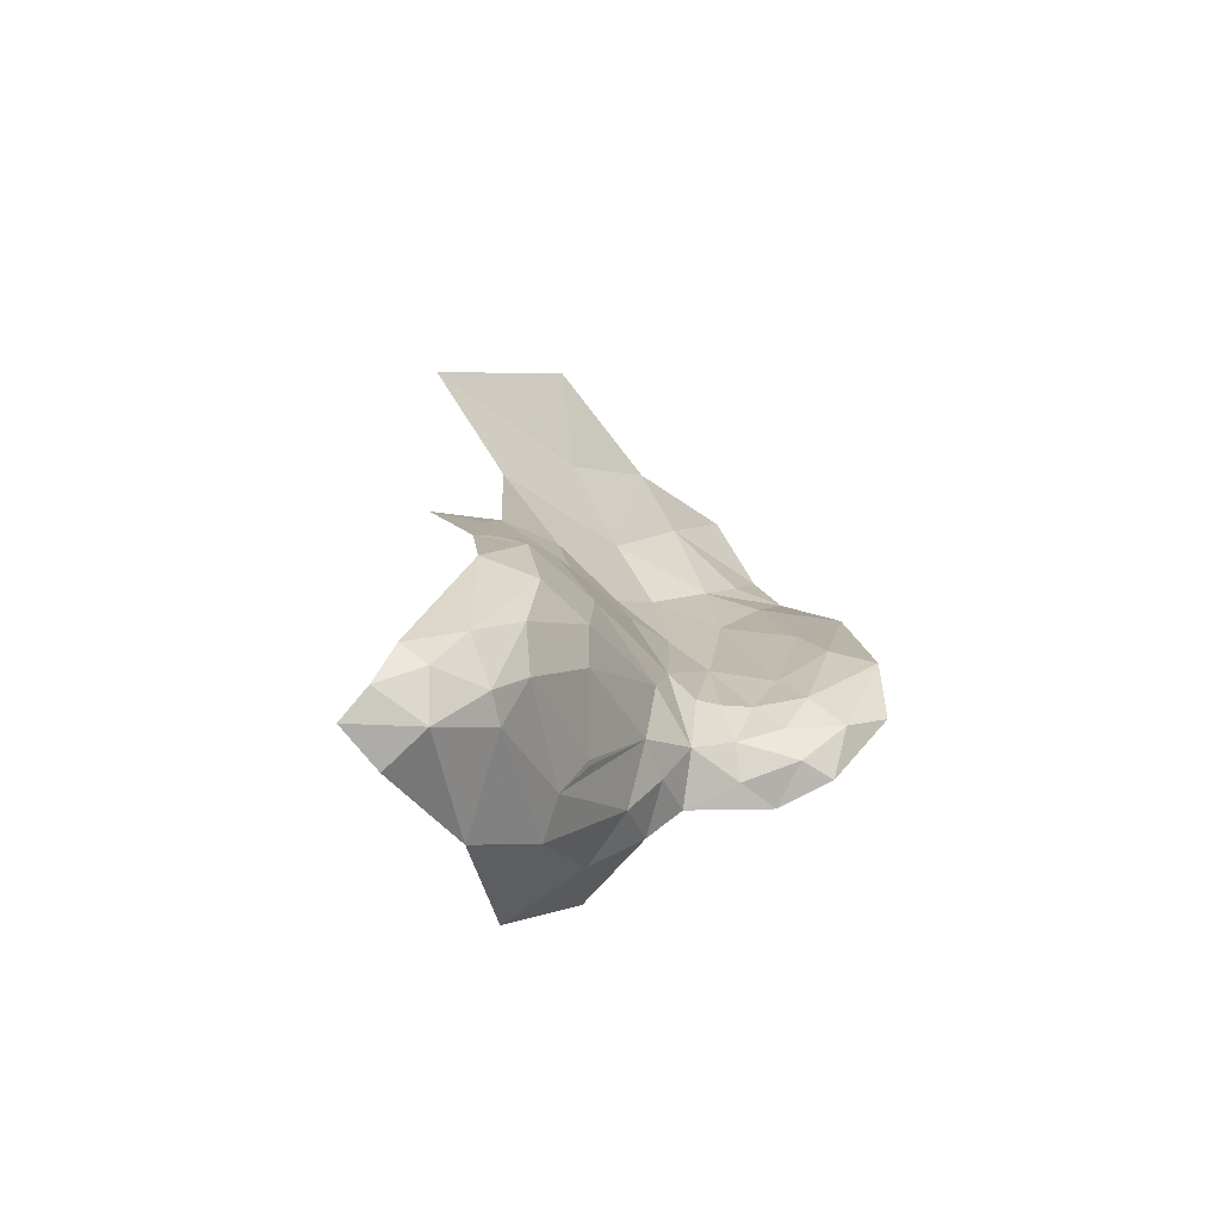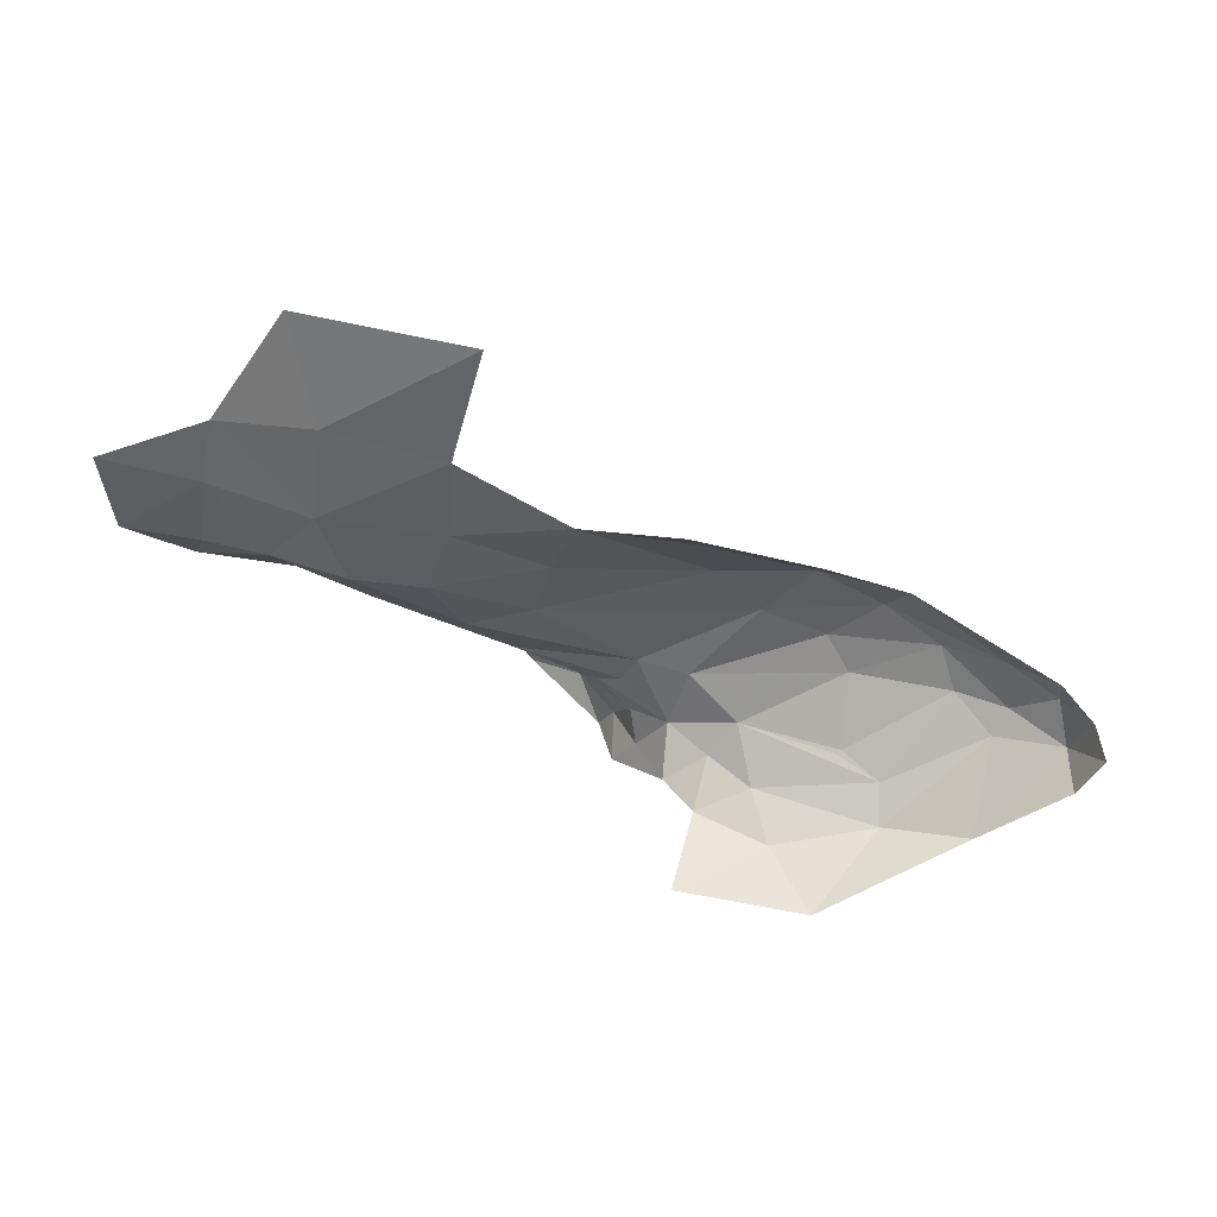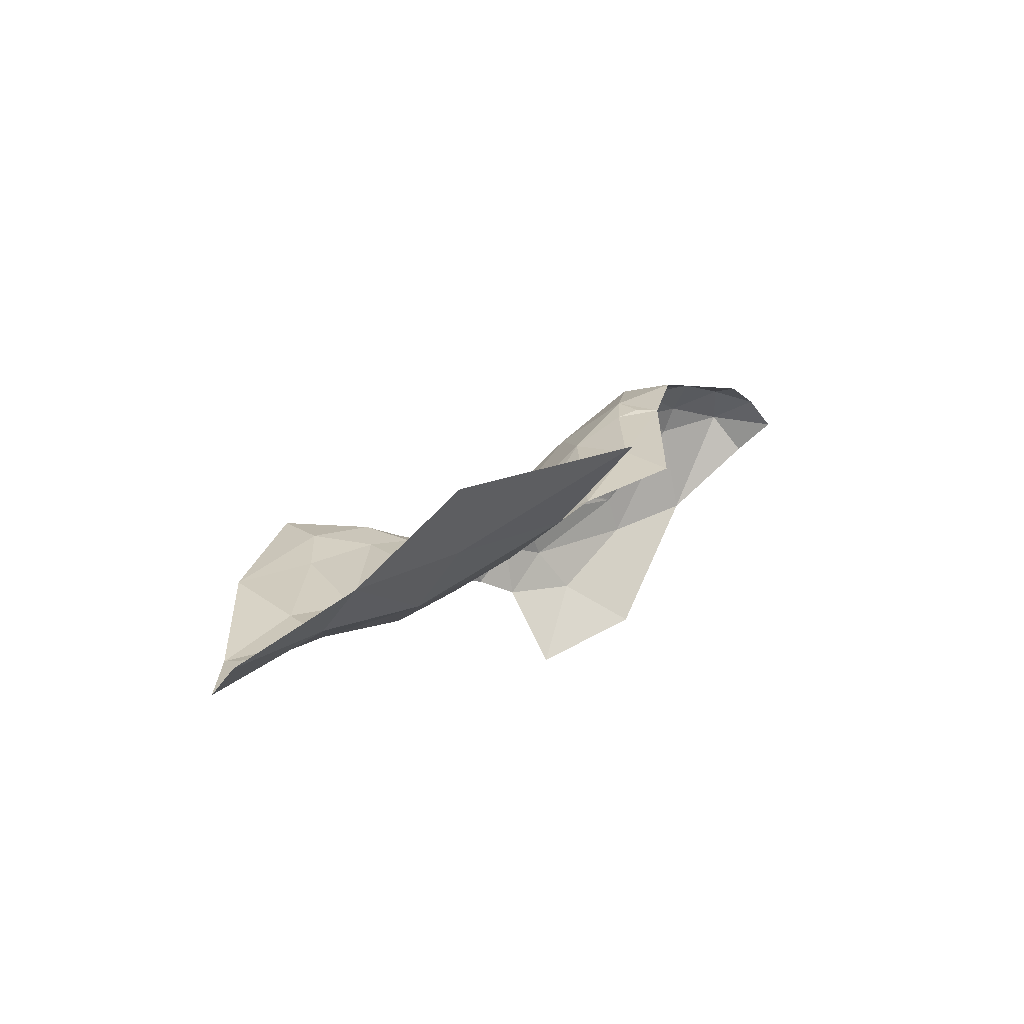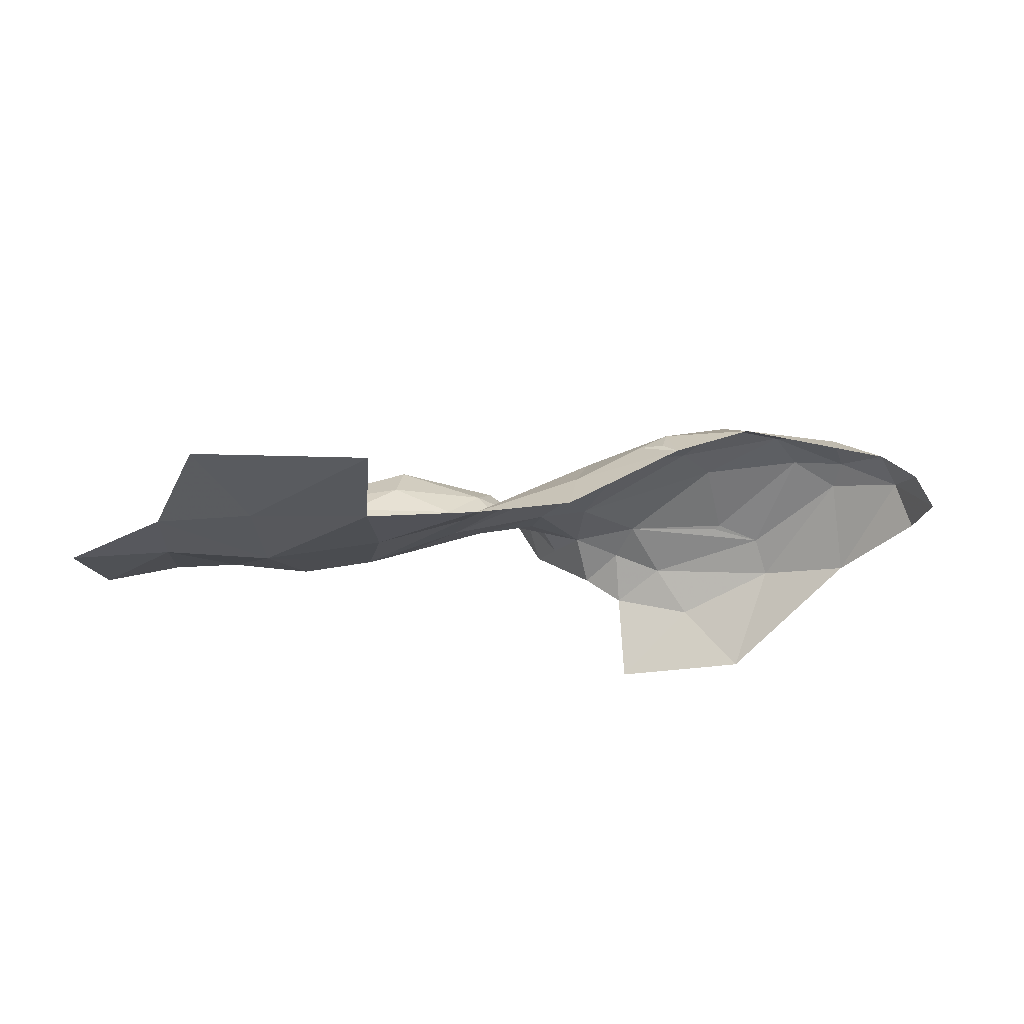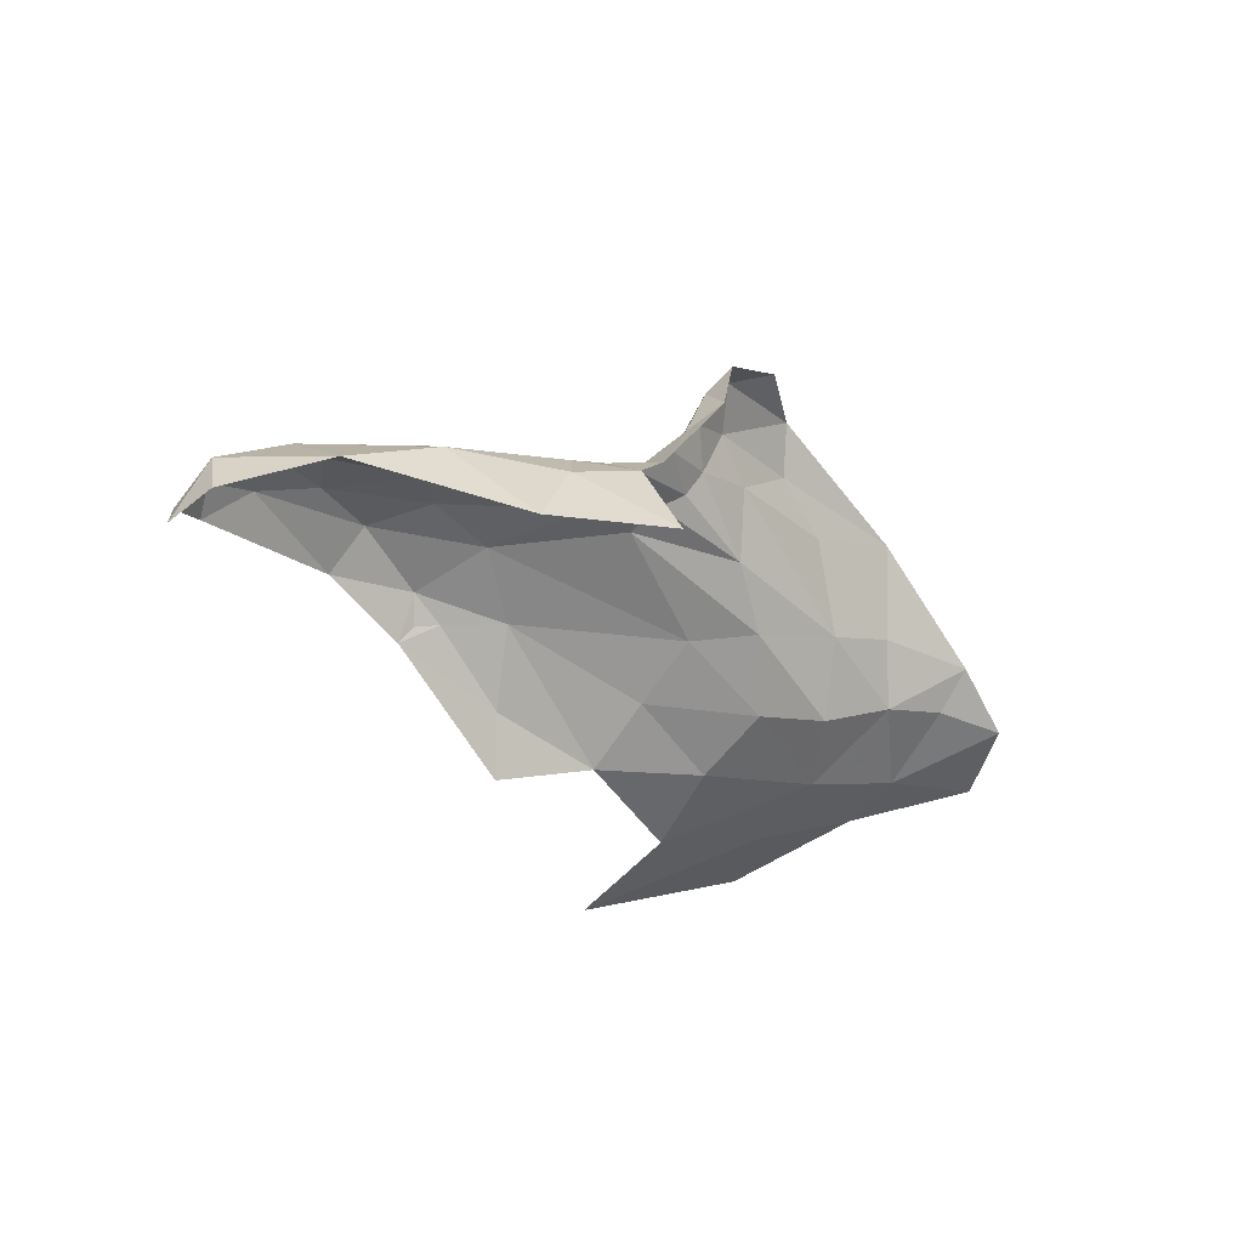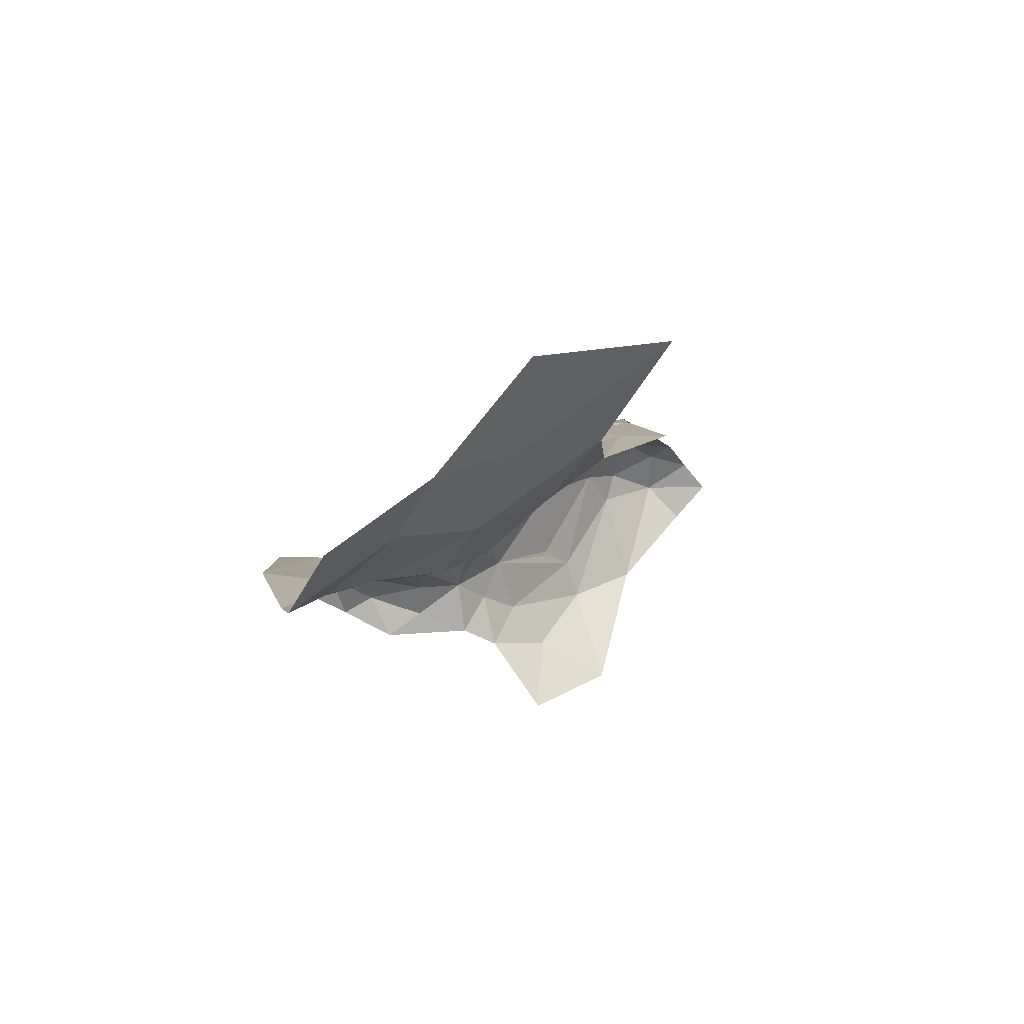
<metadata>
{"format":"obj","ext":"obj","renderer":"f3d","projection":"perspective","resolution":1024,"background":"white","views":[{"elev":-6.0,"azim":116.4,"up":"+Z"},{"elev":10.8,"azim":8.7,"up":"+Z"},{"elev":40.1,"azim":-45.4,"up":"+Z"},{"elev":-54.7,"azim":16.8,"up":"+Y"},{"elev":-16.1,"azim":156.8,"up":"+Y"},{"elev":23.0,"azim":-57.6,"up":"+Z"}]}
</metadata>
<code>
v 3.41 7.32 -1.164
v 3.497 7.299 -1.165
v 3.353 7.25 -1.23
v 2.818 7.161 -0.8299
v 2.796 7.221 -0.8917
v 2.721 7.21 -0.879
v 3.123 7.457 -1.106
v 3.053 7.481 -1.049
v 3.104 7.461 -1.058
v 3.142 7.434 -1.089
v 3.171 7.387 -1.109
v 3.144 7.41 -1.131
v 3.571 7.309 -1.033
v 3.579 7.315 -1.079
v 3.526 7.337 -1.05
v 3.436 7.274 -0.9332
v 3.41 7.317 -0.9516
v 3.351 7.274 -0.9138
v 3.011 7.189 -0.9243
v 2.939 7.193 -0.9189
v 2.922 7.145 -0.8577
v 3.097 7.246 -0.9524
v 3.181 7.323 -1.012
v 3.033 7.255 -0.9692
v 3.067 7.312 -1.001
v 3.139 7.356 -1.038
v 3.122 7.379 -1.04
v 3.252 7.12 -0.8635
v 3.362 7.227 -0.9049
v 3.257 7.18 -0.8781
v 2.872 7.28 -0.9243
v 2.965 7.359 -0.9625
v 2.878 7.37 -0.9402
v 3.288 7.335 -1.135
v 3.307 7.307 -1.182
v 3.229 7.334 -1.026
v 3.298 7.31 -0.9584
v 3.357 7.335 -0.9845
v 3.058 7.088 -0.7992
v 3.043 7.141 -0.8694
v 2.939 7.105 -0.7753
v 2.918 7.08 -0.6728
v 3.097 7.035 -0.6998
v 3.166 7.381 -1.073
v 3.377 7.345 -1.022
v 3.274 7.346 -1.075
v 3.476 7.343 -1.036
v 3.409 7.334 -1.124
v 3.372 7.341 -1.096
v 3.511 7.337 -1.077
v 3.153 7.139 -0.8601
v 3.602 7.277 -1.048
v 3.013 7.458 -0.9955
v 3.134 7.415 -1.06
v 3.524 7.317 -1.004
v 3.571 7.282 -1.014
v 2.861 7.216 -0.9033
v 3.123 7.195 -0.904
v 3.261 7.254 -0.9135
v 3.202 7.347 -1.133
v 3.245 7.348 -1.108
v 3.234 7.326 -1.158
v 3.206 7.357 -1.079
v 3.011 7.408 -0.982
v 3.098 7.422 -1.031
v 3.067 7.381 -1.013
v 2.942 7.268 -0.9484
v 3.463 7.333 -0.9914
v 2.775 7.264 -0.9099
v 3.367 7.341 -1.1
v 3.223 7.259 -1.215
v 3.586 7.277 -1.113
v 3.612 7.255 -1.077
v 2.835 7.131 -0.7715
v 3.163 7.342 -1.035
v 2.716 7.165 -0.8104
v 3.322 7.249 -0.9042
v 3.347 7.244 -0.9051
f 1 2 3
f 4 5 6
f 7 8 9
f 10 11 12
f 13 14 15
f 16 17 18
f 19 20 21
f 22 23 24
f 25 26 27
f 28 29 30
f 31 32 33
f 34 1 35
f 36 37 38
f 35 1 3
f 21 39 40
f 41 42 43
f 26 44 27
f 36 45 46
f 47 48 49
f 50 2 1
f 22 37 23
f 51 28 30
f 14 13 52
f 53 9 8
f 27 44 54
f 55 17 16
f 56 55 16
f 56 52 13
f 4 21 57
f 22 58 59
f 19 21 40
f 60 61 62
f 63 36 46
f 64 53 33
f 64 65 53
f 64 66 65
f 32 67 66
f 45 47 49
f 68 55 15
f 67 25 66
f 20 19 24
f 57 5 4
f 31 33 69
f 7 10 12
f 46 70 48
f 46 45 49
f 49 70 46
f 49 48 70
f 37 18 17
f 59 51 30
f 11 60 12
f 63 61 60
f 71 35 3
f 57 31 69
f 20 24 67
f 17 38 37
f 68 47 45
f 14 2 50
f 14 72 2
f 14 73 72
f 67 31 57
f 67 32 31
f 57 20 67
f 57 21 20
f 1 48 50
f 1 34 48
f 22 19 58
f 22 24 19
f 21 41 39
f 21 4 74
f 23 75 25
f 23 63 75
f 9 10 7
f 65 27 54
f 65 9 53
f 65 54 9
f 39 41 43
f 37 59 18
f 37 22 59
f 23 36 63
f 23 37 36
f 76 4 6
f 76 74 4
f 63 44 26
f 63 60 11
f 62 35 71
f 62 34 35
f 51 40 39
f 58 19 40
f 51 58 40
f 51 59 58
f 50 15 14
f 47 68 15
f 47 50 48
f 47 15 50
f 27 66 25
f 27 65 66
f 45 38 68
f 45 36 38
f 69 5 57
f 69 6 5
f 68 17 55
f 68 38 17
f 61 34 62
f 46 48 34
f 44 11 10
f 44 63 11
f 25 24 23
f 25 67 24
f 16 18 29
f 52 73 14
f 46 61 63
f 46 34 61
f 74 41 21
f 74 42 41
f 26 75 63
f 26 25 75
f 64 32 66
f 64 33 32
f 77 30 29
f 77 59 30
f 78 77 29
f 18 59 77
f 18 78 29
f 18 77 78
f 10 54 44
f 10 9 54
f 55 13 15
f 55 56 13

</code>
